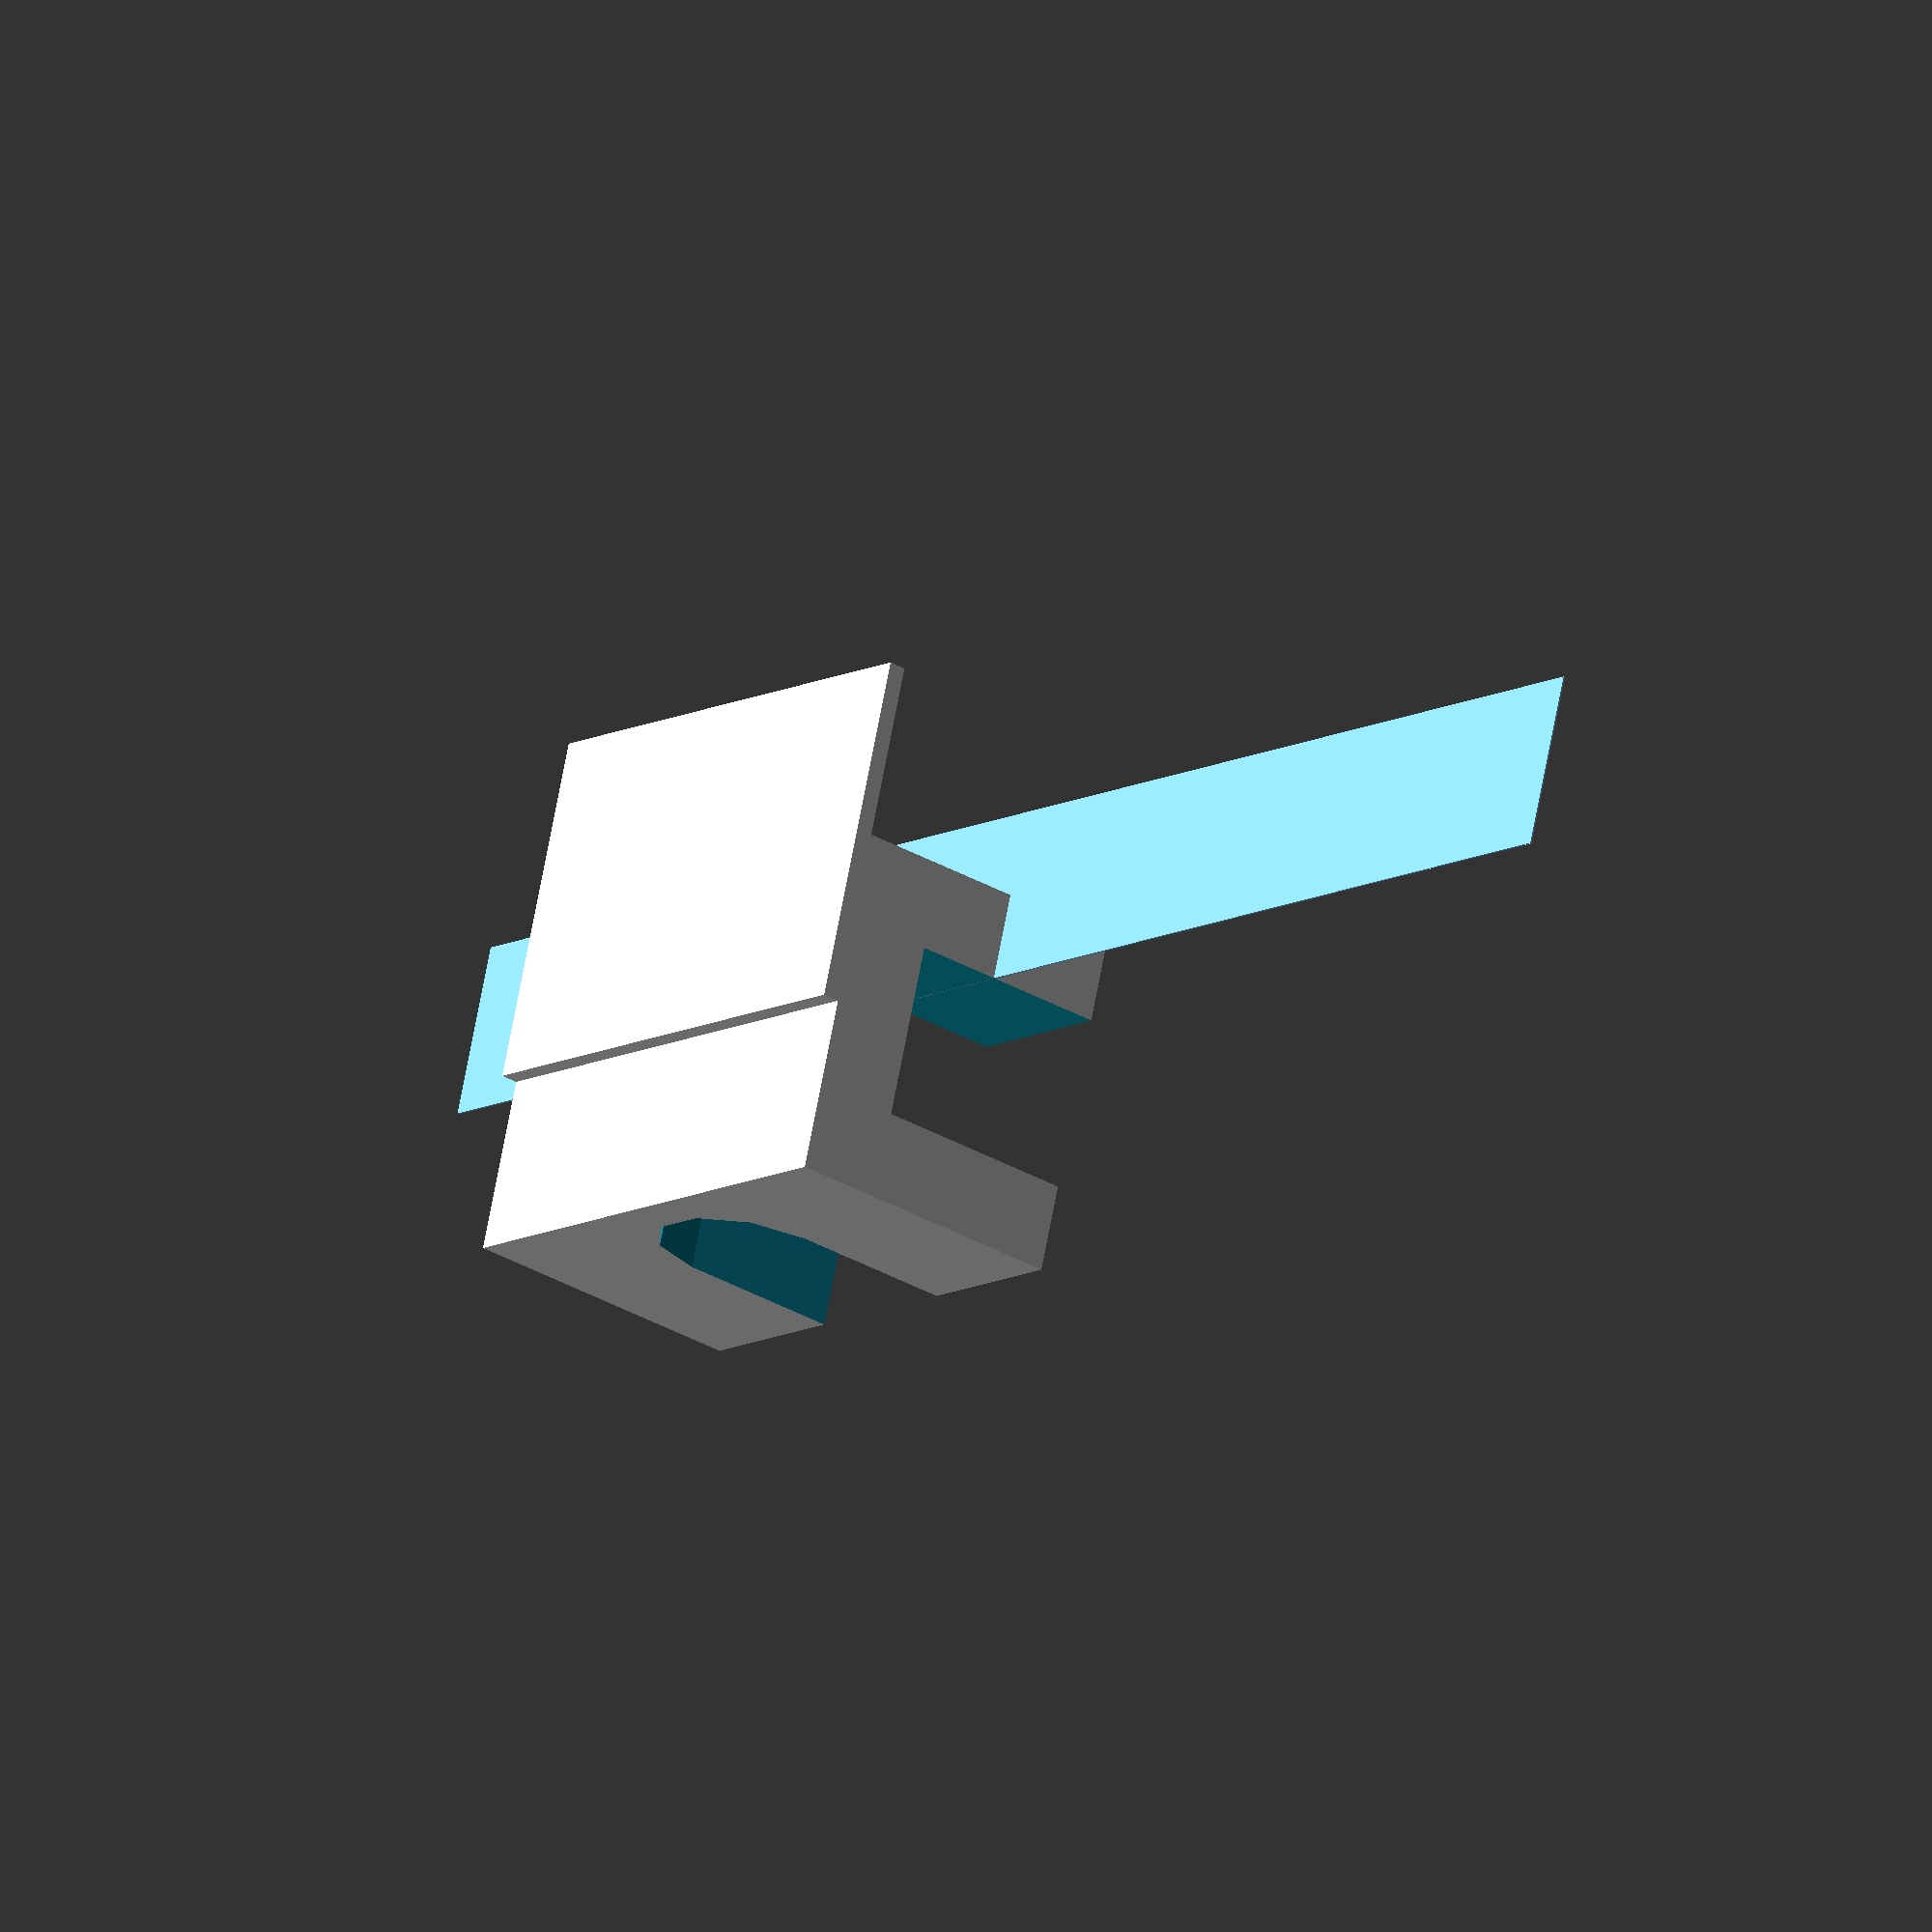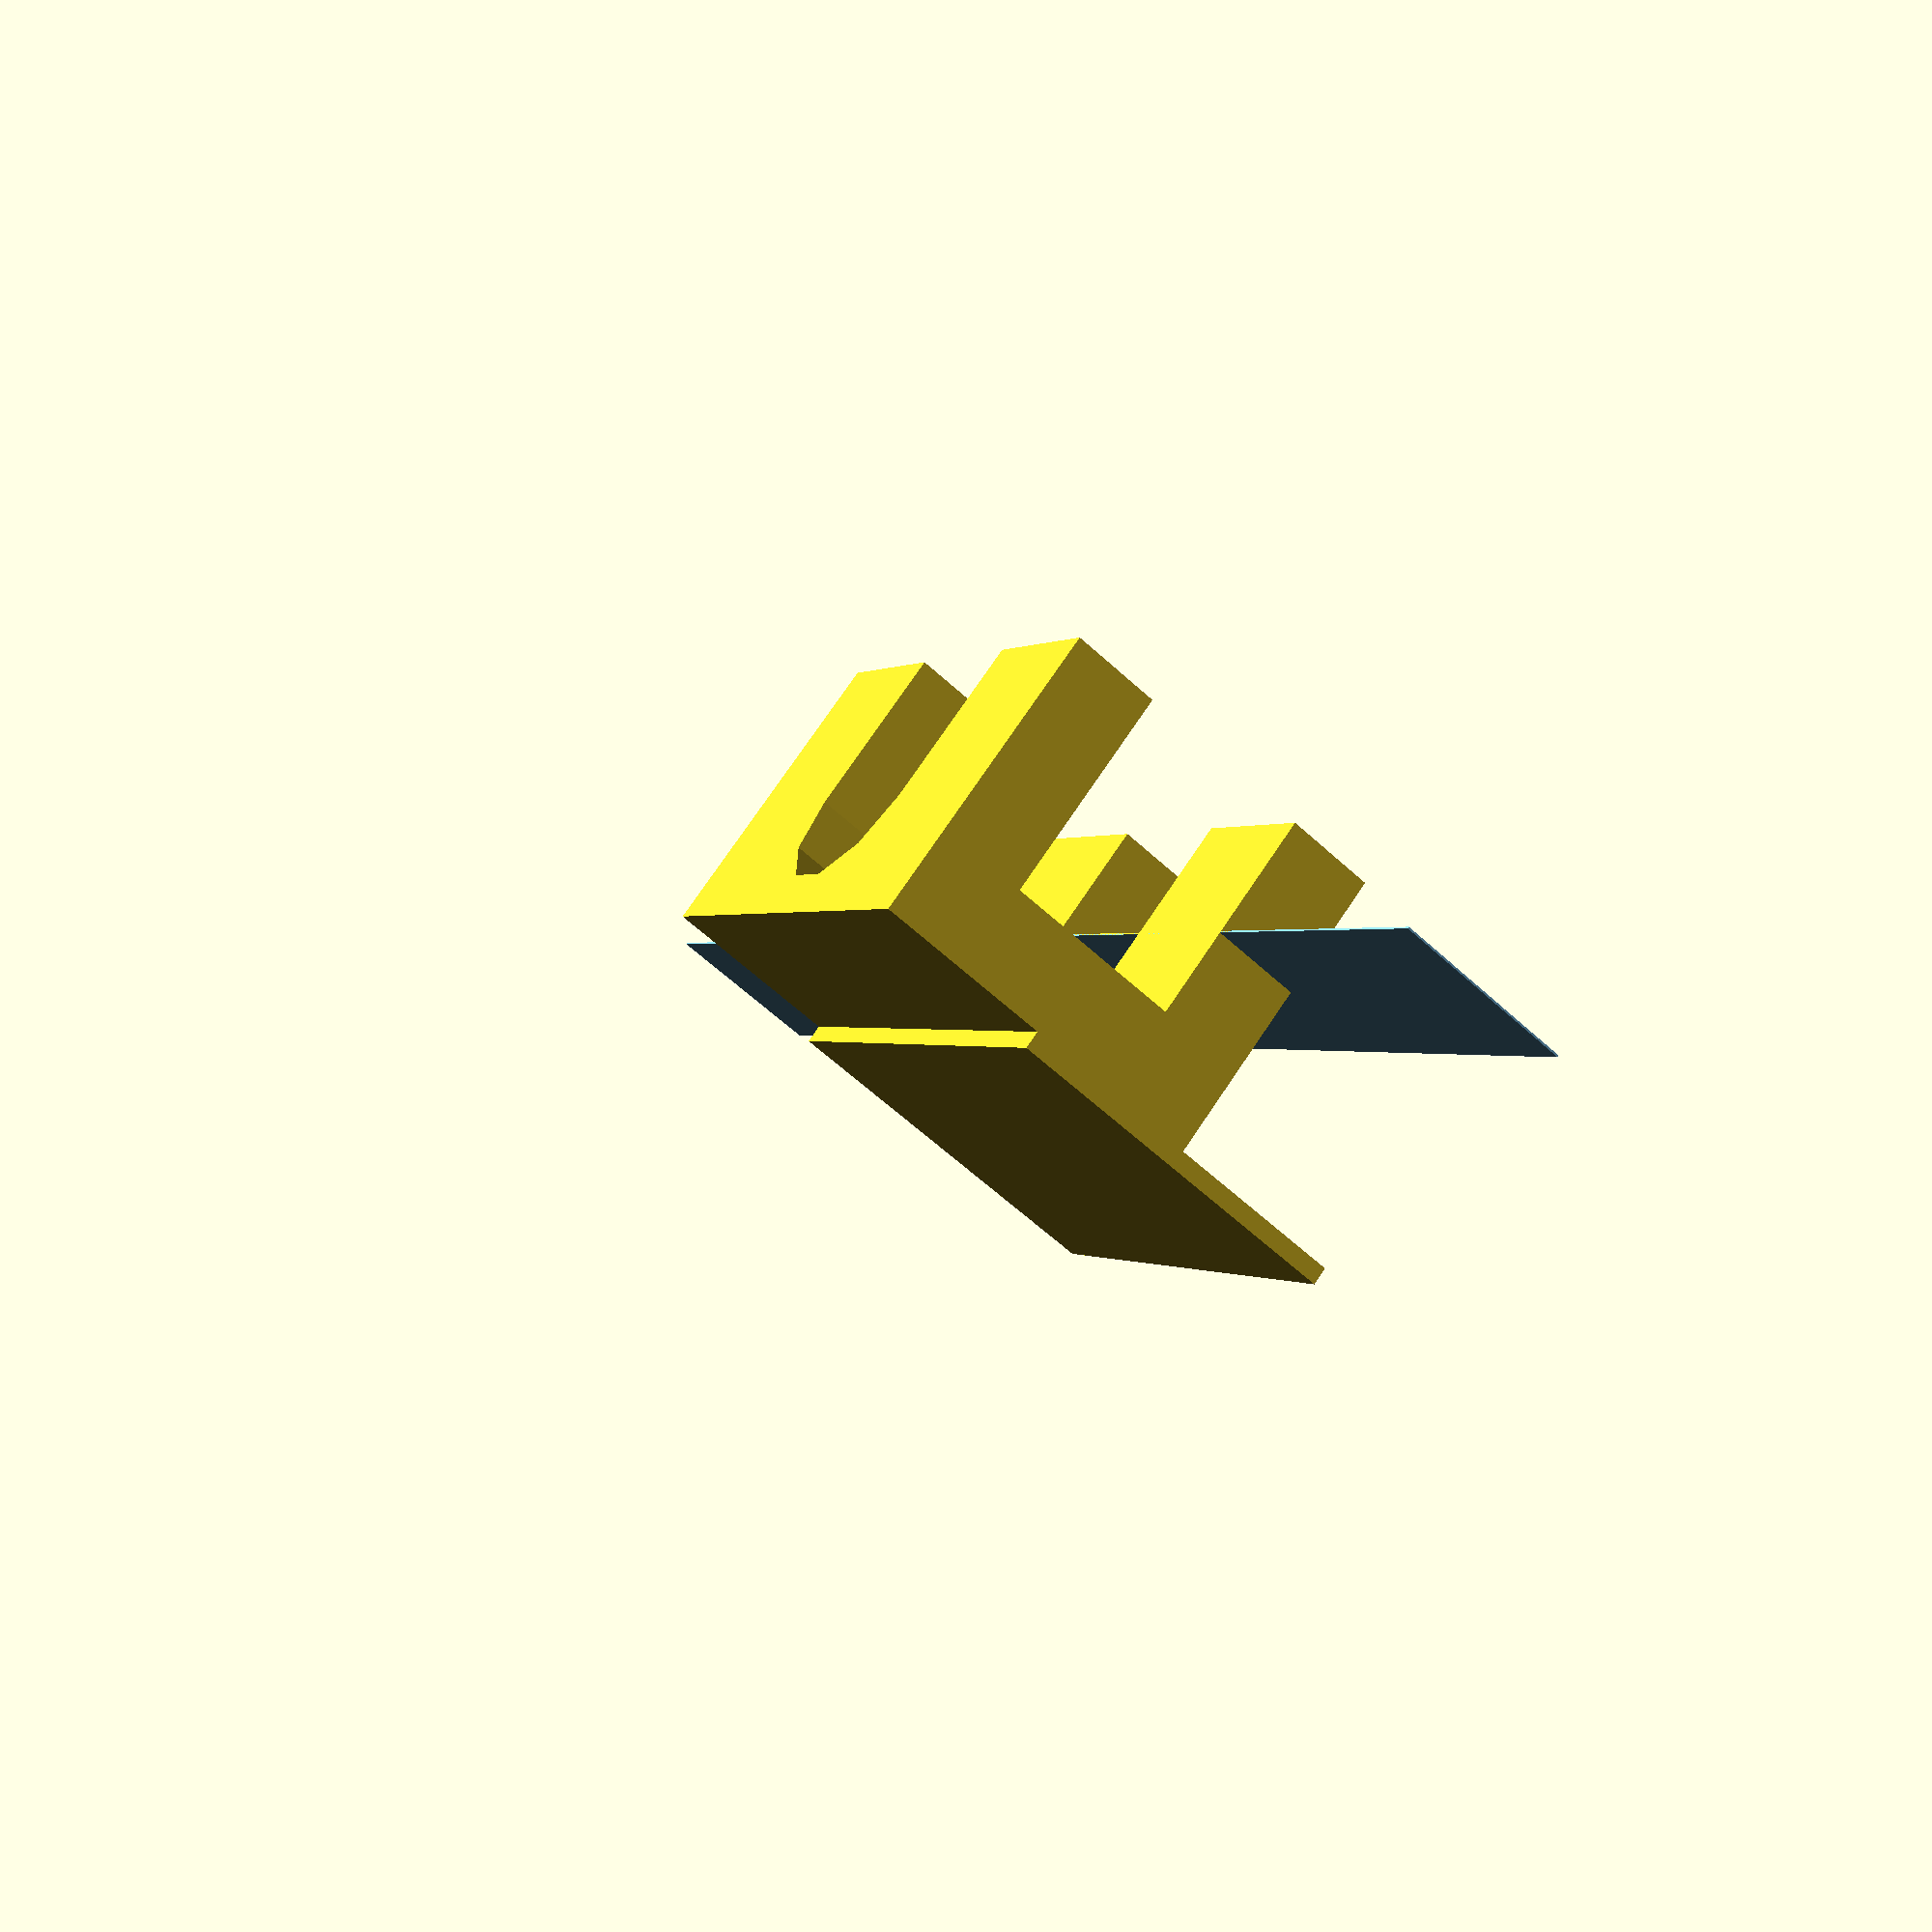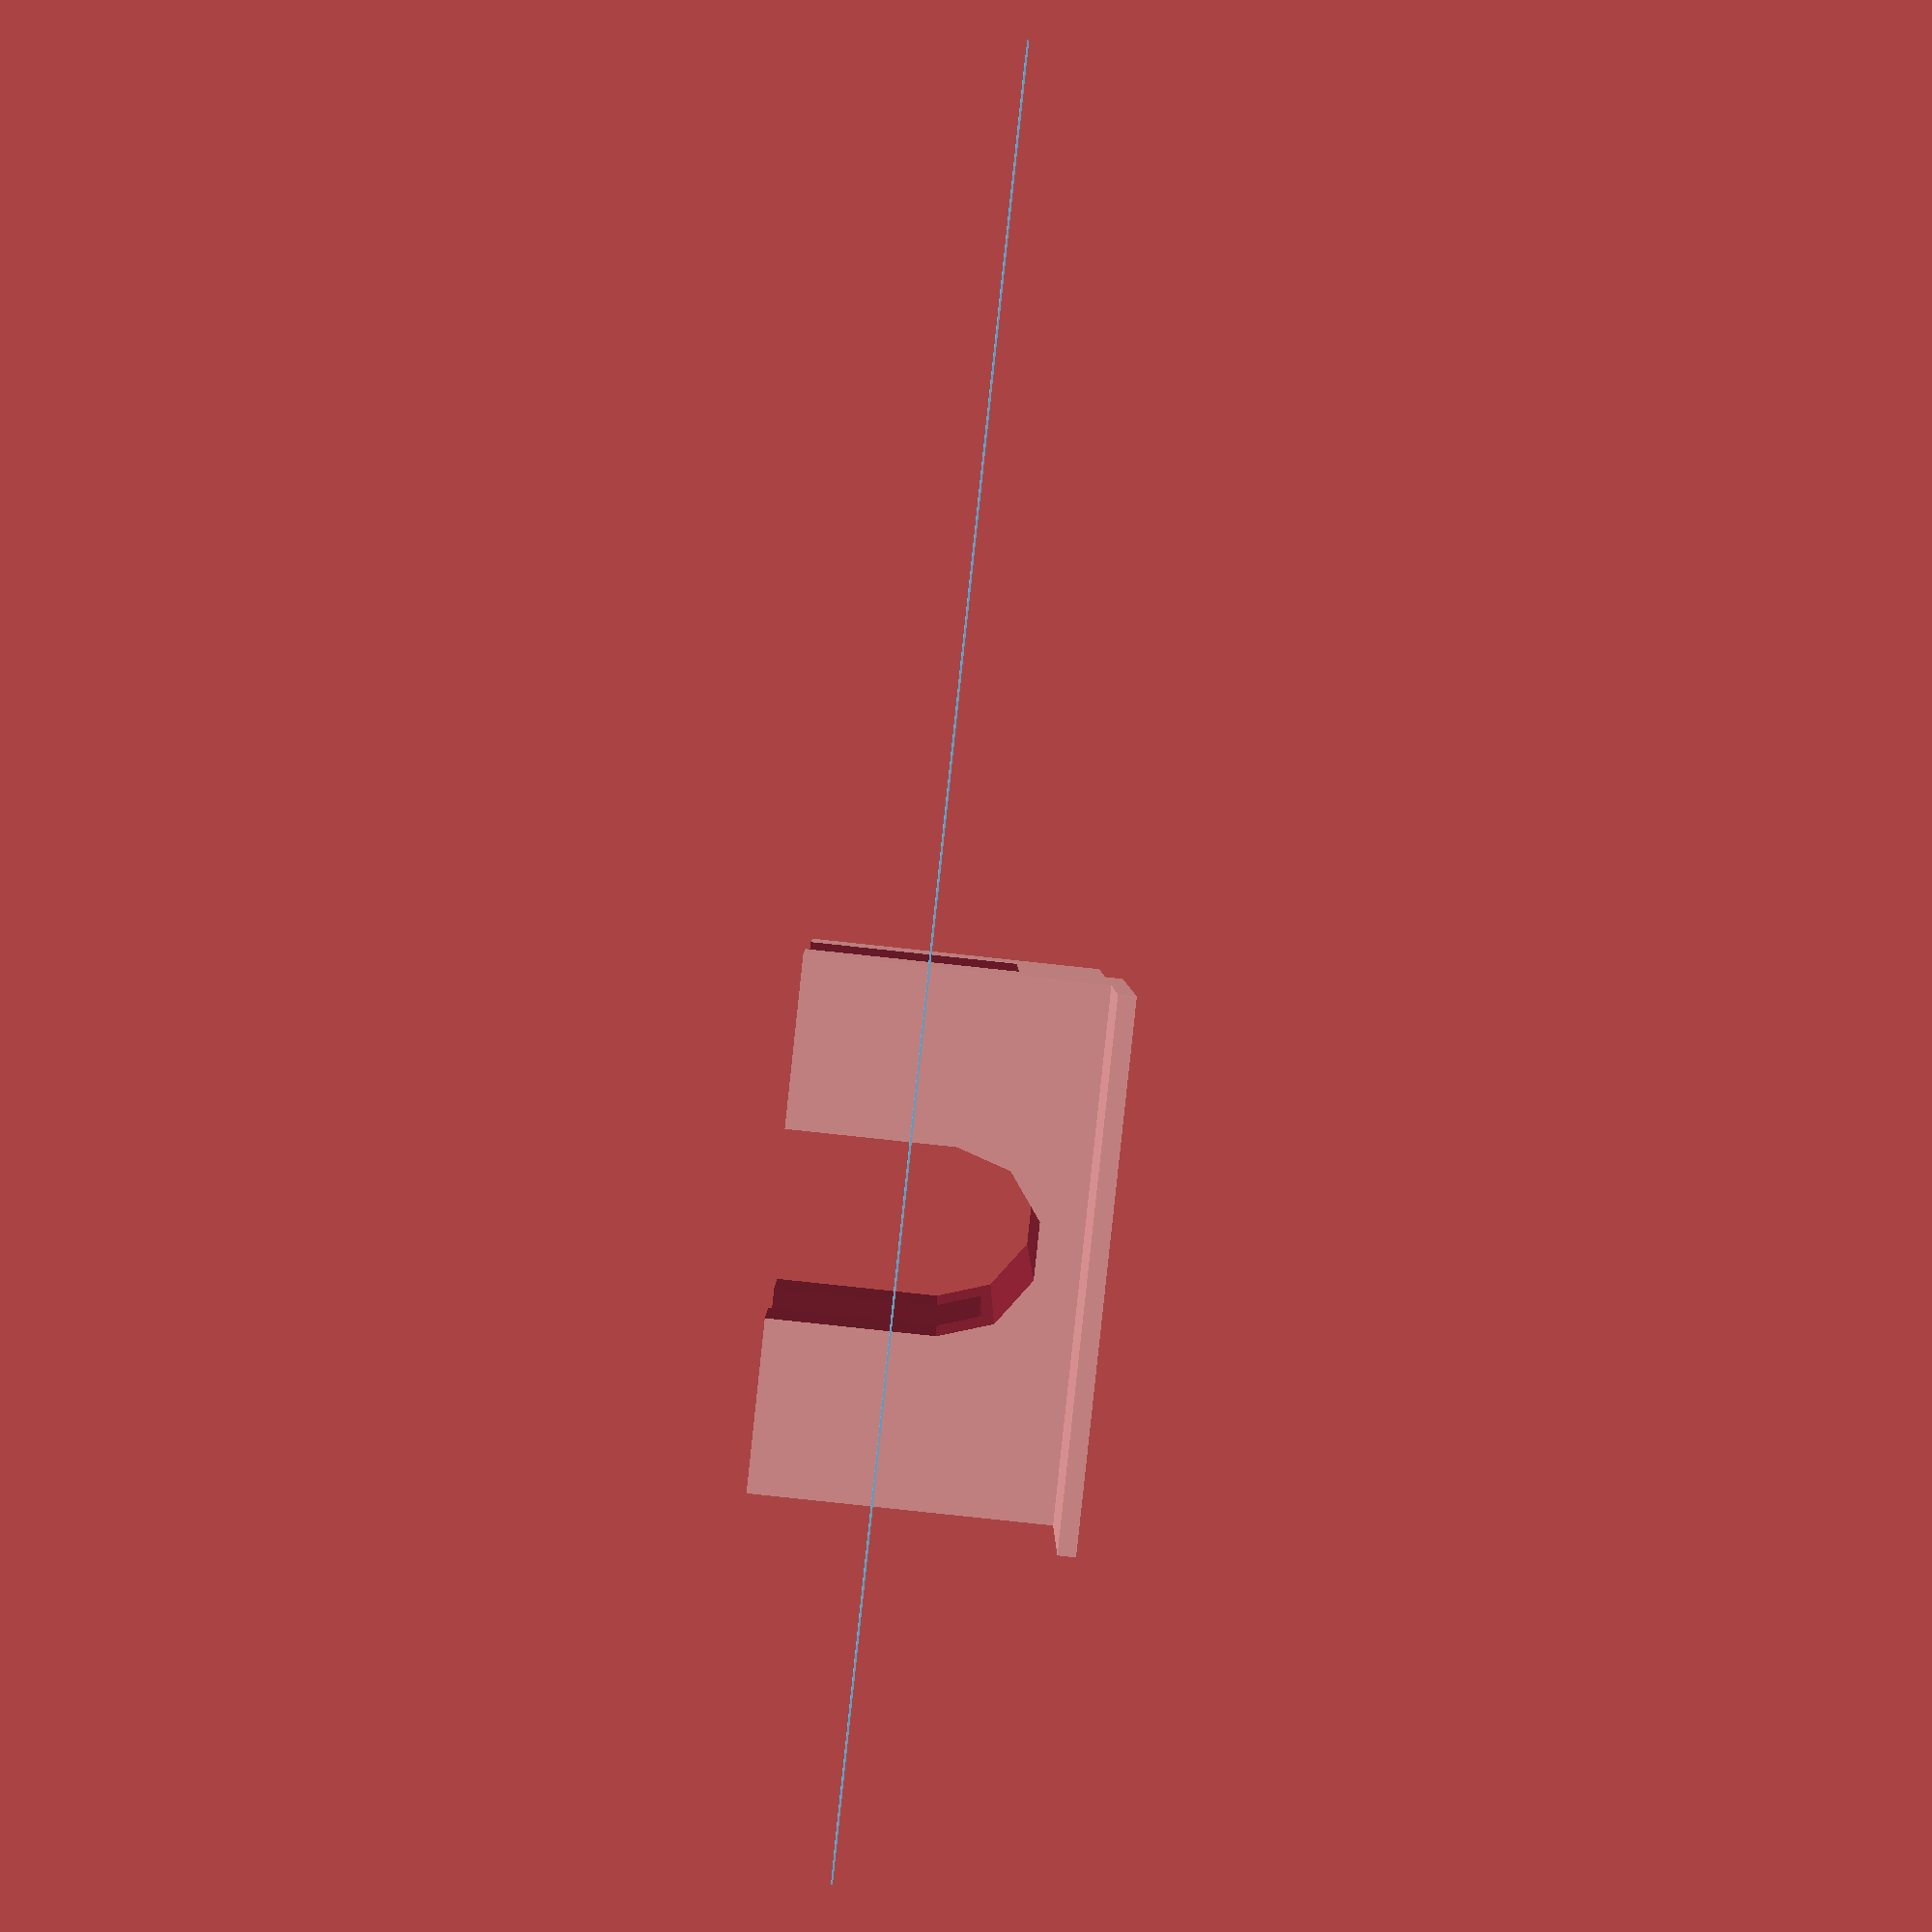
<openscad>
// a window stopper with rotating wedge
// (all sizes in millimeter)

module window_stopper(

    /* parameters */
    
    window_thickness = 10,   // thickness of window frame
    windowsill_dist = 10,        // distance between window and windowsill
    windowsill_adj = 1,     // adjustment for windowsill distance
    stopper_width = 30,     // width of the stopper
    material_thickness = 5,     // material thickness of the stopper
    window_overlap = 7,     // overlap of stopper and window
    axle_dm = 10,       // axle diameter
    axle_clearance = 0.5,       // axle clearance towards bushing
    
) {
    
    $fn = 10;
    
    axle_height =
        material_thickness + (windowsill_dist - material_thickness) / 2;
    
    module window() {
        color("LightSkyBlue")
            translate( [ -20, -window_thickness / 2, windowsill_dist])
                cube( [100, window_thickness, 0.1]);
        }
    
    module stopper_case() {
        case_size = [
            stopper_width,
            window_thickness + material_thickness * 2,
            windowsill_dist + window_overlap
        ];
        
        difference() {
            cube( case_size );
            axle_bushing = axle_dm + axle_clearance;
            
            translate( [-1, material_thickness, material_thickness] )
                cube( [case_size.x + 2, window_thickness, case_size.z] );
            
            translate( [case_size.x / 2, -1, axle_height] )
                rotate( [-90,0.0])
                    cylinder( d = axle_bushing, h = case_size.y + 2);
            
            translate( [(case_size.x - axle_bushing) / 2, -1, axle_height] )
                cube( [axle_bushing, case_size.y + 2, case_size.z] );
        }
        
        translate( [0, -case_size.y / 2, -windowsill_adj] )
            cube( [case_size.x, case_size.y, windowsill_adj] );
        
        }
    
    module stopper() {}
    
    window();
    stopper_case();
    stopper();
    
}

window_stopper( /* parameters */ );
</openscad>
<views>
elev=32.6 azim=162.8 roll=231.1 proj=o view=solid
elev=106.6 azim=242.1 roll=326.2 proj=p view=solid
elev=84.6 azim=357.1 roll=83.9 proj=p view=wireframe
</views>
